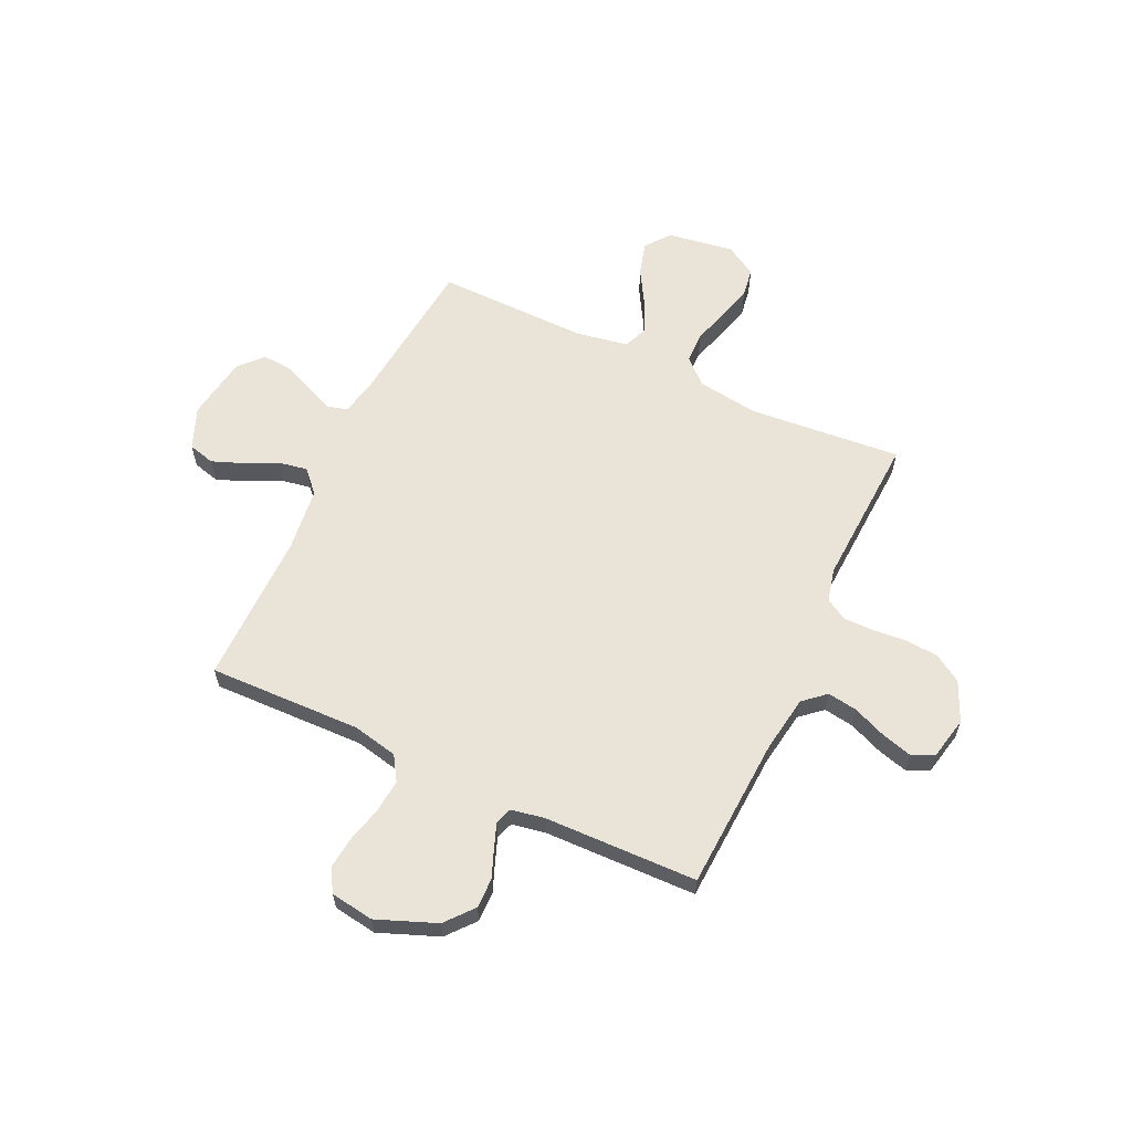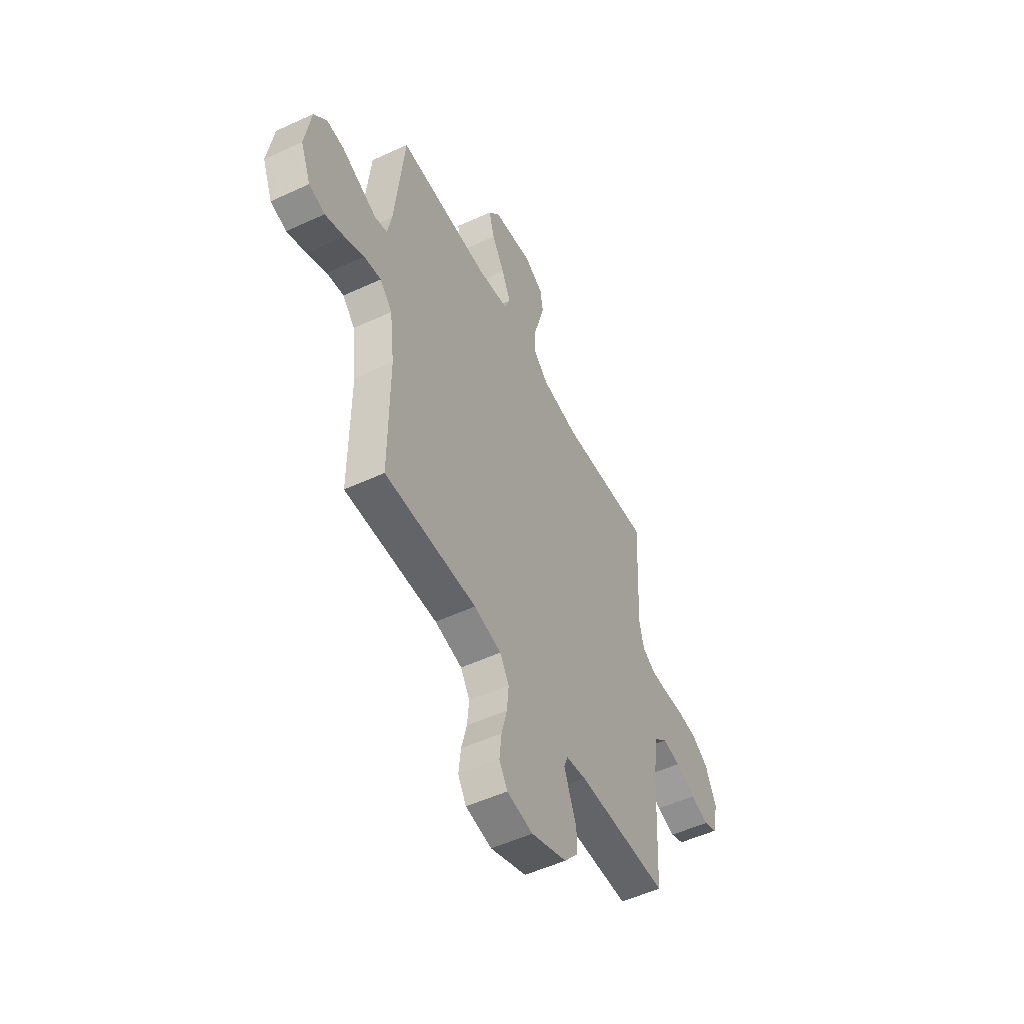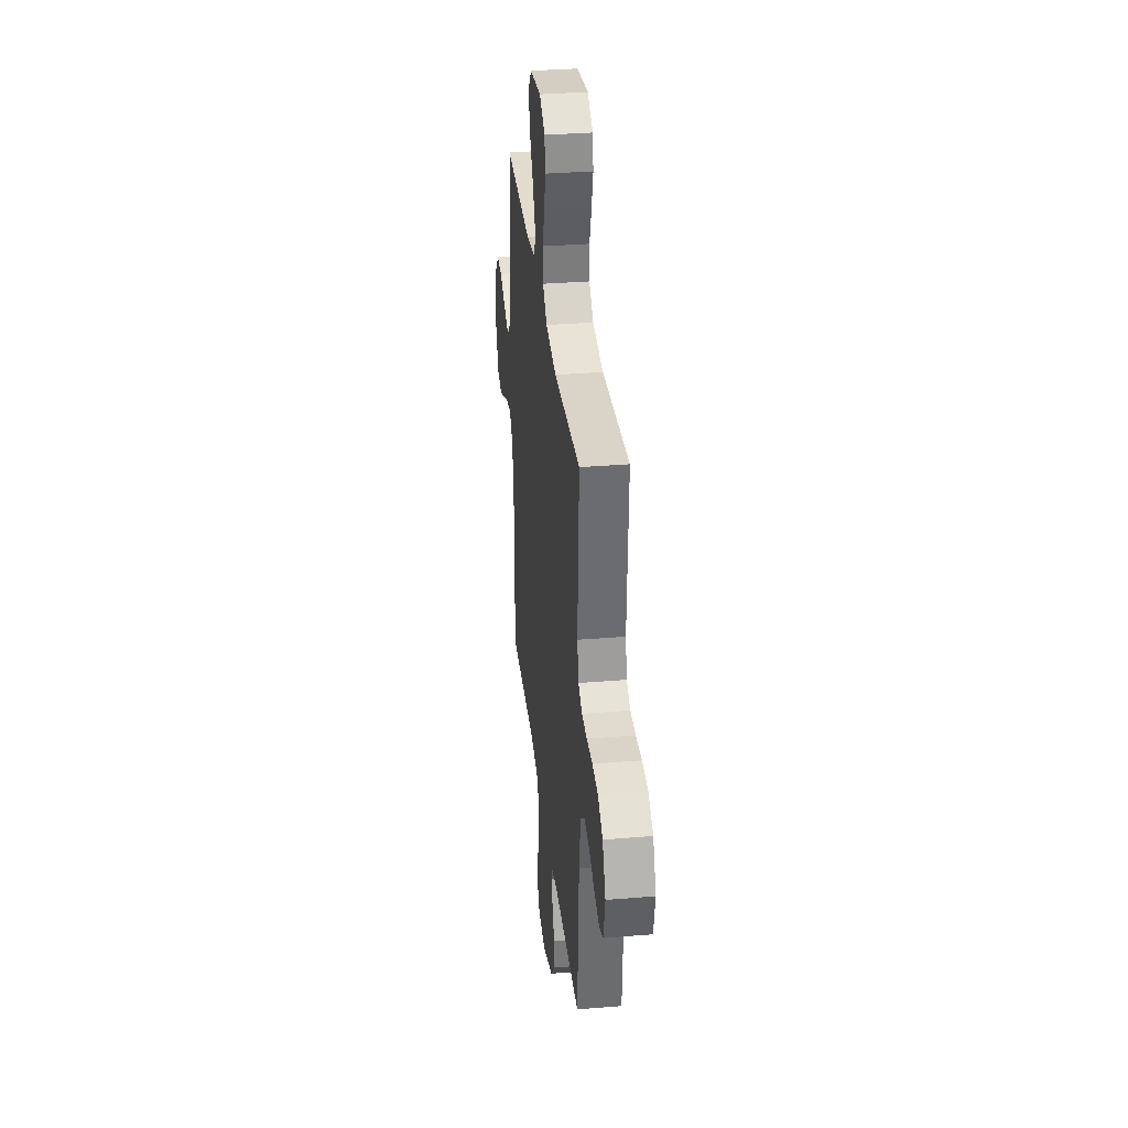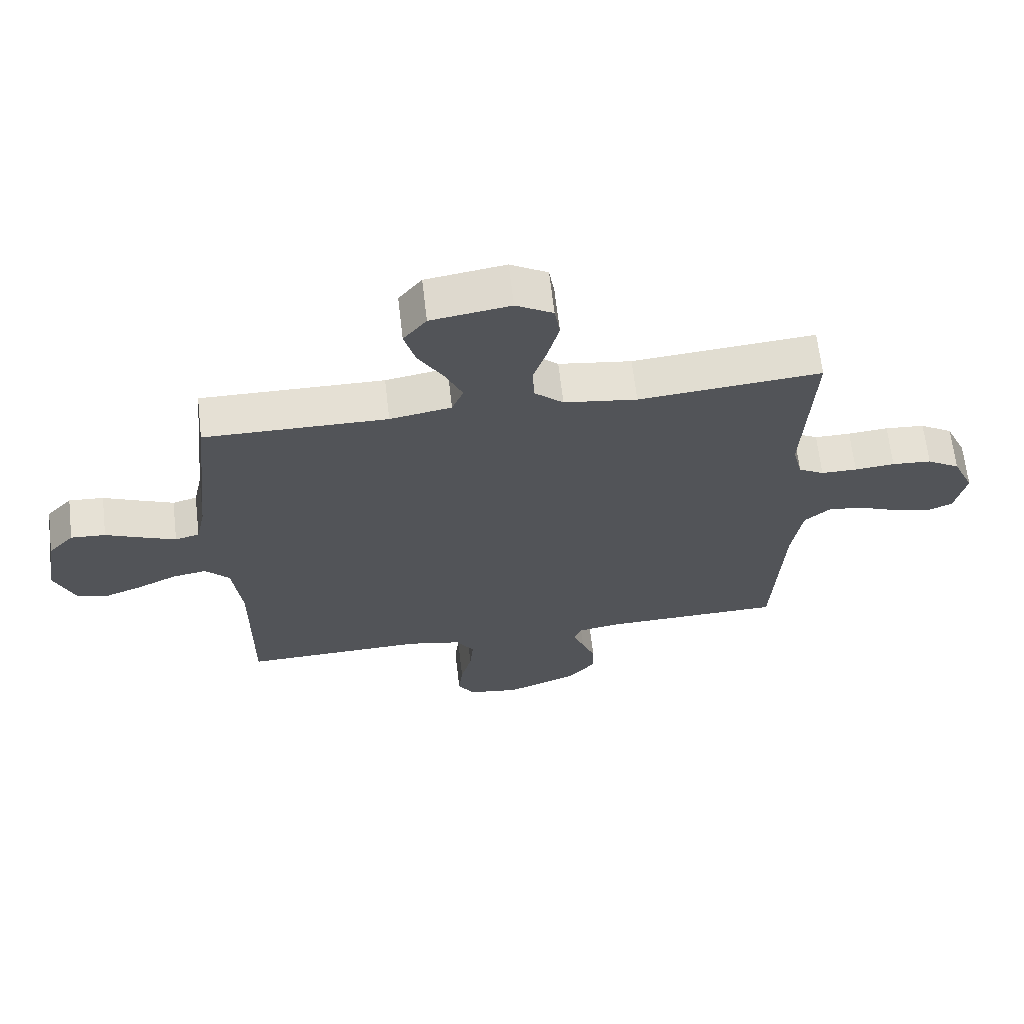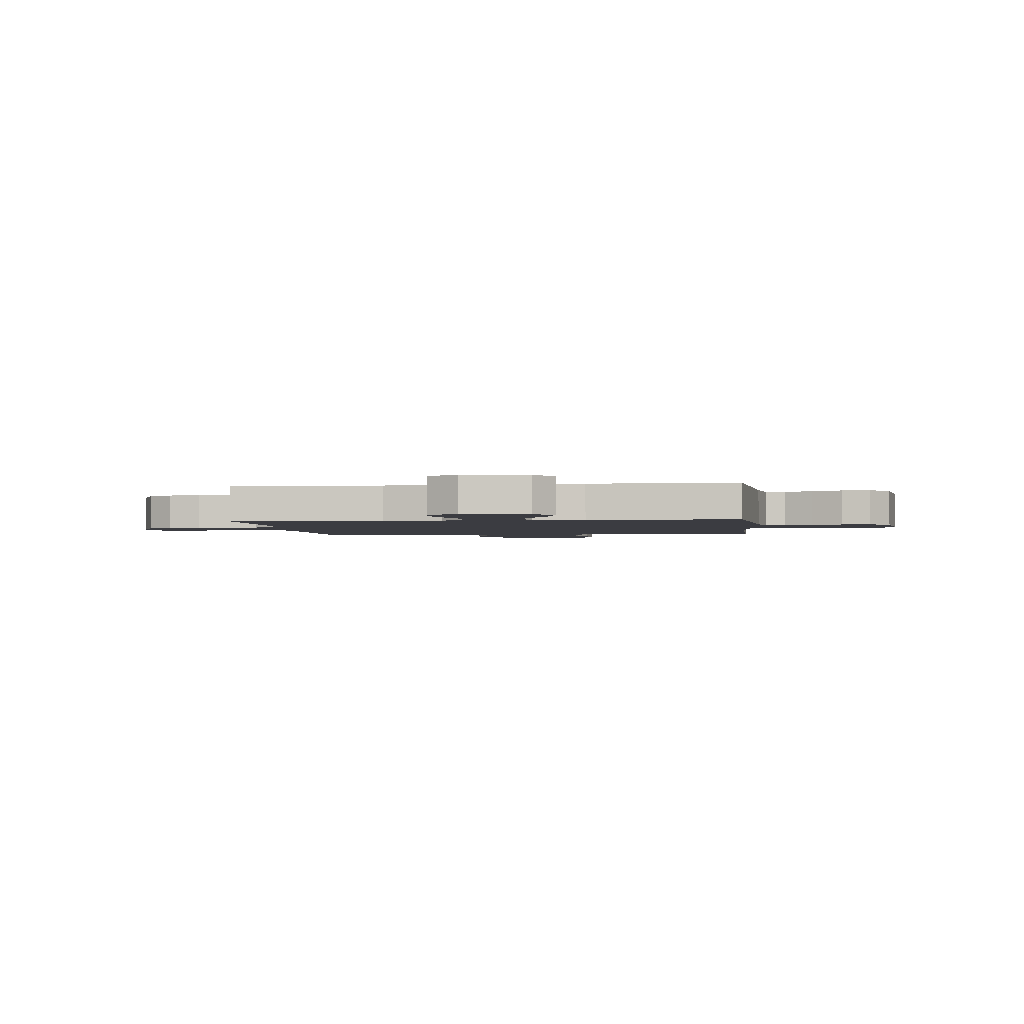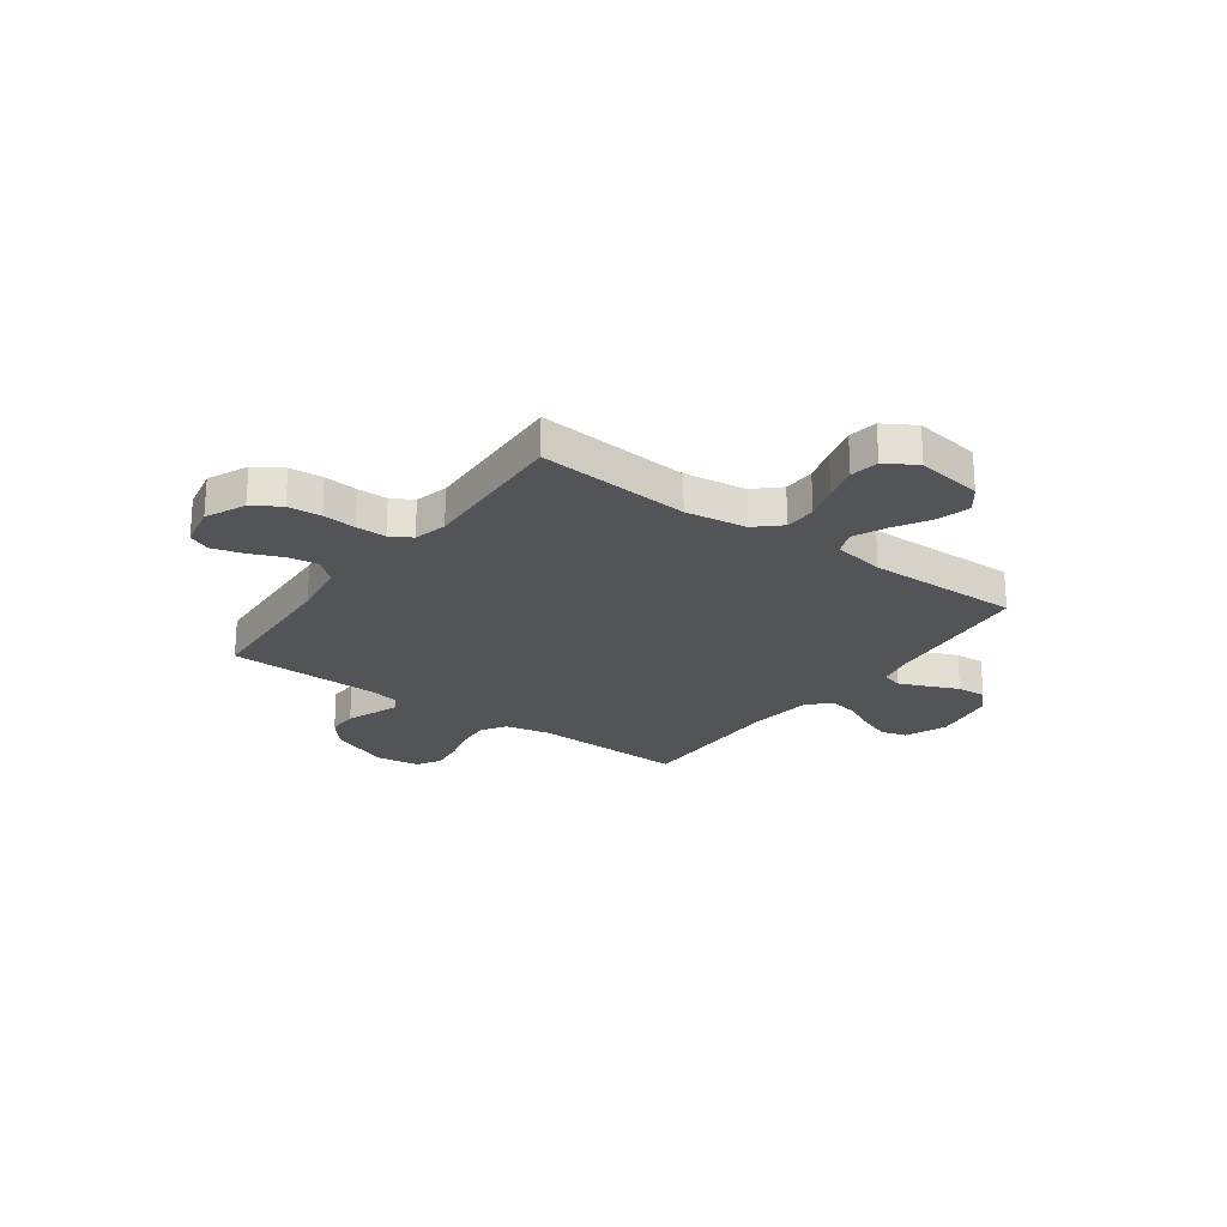
<metadata>
{"format":"obj","ext":"obj","renderer":"f3d","projection":"perspective","resolution":1024,"background":"white","views":[{"elev":61.0,"azim":-154.9,"up":"+Y"},{"elev":-52.4,"azim":116.5,"up":"+Z"},{"elev":33.8,"azim":-96.4,"up":"+Z"},{"elev":65.8,"azim":173.4,"up":"+Z"},{"elev":-2.2,"azim":6.8,"up":"+Y"},{"elev":-23.4,"azim":-36.0,"up":"+Y"}]}
</metadata>
<code>
v -0.5 0.07 -0.5
v -0.516 0.07 -0.2
v -0.533 0.07 -0.089
v -0.576 0.07 -0.051
v -0.635 0.07 -0.06
v -0.7 0.07 -0.087
v -0.76 0.07 -0.104
v -0.804 0.07 -0.085
v -0.822 0.07 0
v -0.787 0.07 0.078
v -0.733 0.07 0.112
v -0.668 0.07 0.117
v -0.602 0.07 0.111
v -0.543 0.07 0.111
v -0.501 0.07 0.135
v -0.485 0.07 0.2
v -0.5 0.07 0.5
v -0.2 0.07 0.474
v -0.08 0.07 0.491
v -0.032 0.07 0.535
v -0.03 0.07 0.597
v -0.052 0.07 0.667
v -0.07 0.07 0.735
v -0.061 0.07 0.792
v 0 0.07 0.828
v 0.13 0.07 0.808
v 0.168 0.07 0.76
v 0.15 0.07 0.695
v 0.109 0.07 0.625
v 0.08 0.07 0.561
v 0.099 0.07 0.514
v 0.2 0.07 0.496
v 0.5 0.07 0.5
v 0.531 0.07 0.2
v 0.546 0.07 0.129
v 0.586 0.07 0.118
v 0.641 0.07 0.141
v 0.701 0.07 0.167
v 0.758 0.07 0.171
v 0.8 0.07 0.125
v 0.82 0.07 0
v 0.787 0.07 -0.082
v 0.735 0.07 -0.096
v 0.673 0.07 -0.072
v 0.609 0.07 -0.041
v 0.553 0.07 -0.031
v 0.513 0.07 -0.074
v 0.498 0.07 -0.2
v 0.5 0.07 -0.5
v 0.2 0.07 -0.492
v 0.111 0.07 -0.511
v 0.081 0.07 -0.559
v 0.087 0.07 -0.624
v 0.105 0.07 -0.694
v 0.112 0.07 -0.758
v 0.085 0.07 -0.803
v 0 0.07 -0.816
v -0.117 0.07 -0.77
v -0.163 0.07 -0.715
v -0.162 0.07 -0.656
v -0.14 0.07 -0.6
v -0.122 0.07 -0.552
v -0.134 0.07 -0.519
v -0.2 0.07 -0.507
v -0.5 0 -0.5
v -0.516 0 -0.2
v -0.533 0 -0.089
v -0.576 0 -0.051
v -0.635 0 -0.06
v -0.7 0 -0.087
v -0.76 0 -0.104
v -0.804 0 -0.085
v -0.822 0 0
v -0.787 0 0.078
v -0.733 0 0.112
v -0.668 0 0.117
v -0.602 0 0.111
v -0.543 0 0.111
v -0.501 0 0.135
v -0.485 0 0.2
v -0.5 0 0.5
v -0.2 0 0.474
v -0.08 0 0.491
v -0.032 0 0.535
v -0.03 0 0.597
v -0.052 0 0.667
v -0.07 0 0.735
v -0.061 0 0.792
v 0 0 0.828
v 0.13 0 0.808
v 0.168 0 0.76
v 0.15 0 0.695
v 0.109 0 0.625
v 0.08 0 0.561
v 0.099 0 0.514
v 0.2 0 0.496
v 0.5 0 0.5
v 0.531 0 0.2
v 0.546 0 0.129
v 0.586 0 0.118
v 0.641 0 0.141
v 0.701 0 0.167
v 0.758 0 0.171
v 0.8 0 0.125
v 0.82 0 0
v 0.787 0 -0.082
v 0.735 0 -0.096
v 0.673 0 -0.072
v 0.609 0 -0.041
v 0.553 0 -0.031
v 0.513 0 -0.074
v 0.498 0 -0.2
v 0.5 0 -0.5
v 0.2 0 -0.492
v 0.111 0 -0.511
v 0.081 0 -0.559
v 0.087 0 -0.624
v 0.105 0 -0.694
v 0.112 0 -0.758
v 0.085 0 -0.803
v 0 0 -0.816
v -0.117 0 -0.77
v -0.163 0 -0.715
v -0.162 0 -0.656
v -0.14 0 -0.6
v -0.122 0 -0.552
v -0.134 0 -0.519
v -0.2 0 -0.507
f 59 60 61
f 58 59 61
f 57 58 61
f 56 57 61
f 55 56 61
f 54 55 61
f 53 54 61
f 52 53 61 62
f 51 52 62 63
f 48 49 50
f 51 63 64
f 50 51 64
f 48 50 64
f 47 48 64
f 43 44 45
f 42 43 45
f 41 42 45
f 40 41 45
f 39 40 45
f 38 39 45
f 37 38 45
f 36 37 45 46
f 64 1 2
f 47 64 2
f 46 47 2
f 36 46 2
f 35 36 2
f 27 28 29
f 26 27 29
f 25 26 29
f 24 25 29
f 23 24 29
f 22 23 29
f 21 22 29
f 20 21 29 30
f 19 20 30 31
f 16 17 18
f 19 31 32
f 18 19 32
f 16 18 32
f 15 16 32
f 11 12 13
f 10 11 13
f 9 10 13
f 8 9 13
f 7 8 13
f 6 7 13
f 5 6 13
f 4 5 13 14
f 32 33 34
f 15 32 34
f 14 15 34
f 4 14 34
f 3 4 34
f 2 3 34 35
f 125 124 123
f 125 123 122
f 125 122 121
f 125 121 120
f 125 120 119
f 125 119 118
f 125 118 117
f 126 125 117 116
f 127 126 116 115
f 114 113 112
f 128 127 115
f 128 115 114
f 128 114 112
f 128 112 111
f 109 108 107
f 109 107 106
f 109 106 105
f 109 105 104
f 109 104 103
f 109 103 102
f 109 102 101
f 110 109 101 100
f 66 65 128
f 66 128 111
f 66 111 110
f 66 110 100
f 66 100 99
f 93 92 91
f 93 91 90
f 93 90 89
f 93 89 88
f 93 88 87
f 93 87 86
f 93 86 85
f 94 93 85 84
f 95 94 84 83
f 82 81 80
f 96 95 83
f 96 83 82
f 96 82 80
f 96 80 79
f 77 76 75
f 77 75 74
f 77 74 73
f 77 73 72
f 77 72 71
f 77 71 70
f 77 70 69
f 78 77 69 68
f 98 97 96
f 98 96 79
f 98 79 78
f 98 78 68
f 98 68 67
f 99 98 67 66
f 1 65 66 2
f 2 66 67 3
f 3 67 68 4
f 4 68 69 5
f 5 69 70 6
f 6 70 71 7
f 7 71 72 8
f 8 72 73 9
f 9 73 74 10
f 10 74 75 11
f 11 75 76 12
f 12 76 77 13
f 13 77 78 14
f 14 78 79 15
f 15 79 80 16
f 16 80 81 17
f 17 81 82 18
f 18 82 83 19
f 19 83 84 20
f 20 84 85 21
f 21 85 86 22
f 22 86 87 23
f 23 87 88 24
f 24 88 89 25
f 25 89 90 26
f 26 90 91 27
f 27 91 92 28
f 28 92 93 29
f 29 93 94 30
f 30 94 95 31
f 31 95 96 32
f 32 96 97 33
f 33 97 98 34
f 34 98 99 35
f 35 99 100 36
f 36 100 101 37
f 37 101 102 38
f 38 102 103 39
f 39 103 104 40
f 40 104 105 41
f 41 105 106 42
f 42 106 107 43
f 43 107 108 44
f 44 108 109 45
f 45 109 110 46
f 46 110 111 47
f 47 111 112 48
f 48 112 113 49
f 49 113 114 50
f 50 114 115 51
f 51 115 116 52
f 52 116 117 53
f 53 117 118 54
f 54 118 119 55
f 55 119 120 56
f 56 120 121 57
f 57 121 122 58
f 58 122 123 59
f 59 123 124 60
f 60 124 125 61
f 61 125 126 62
f 62 126 127 63
f 63 127 128 64
f 64 128 65 1

</code>
